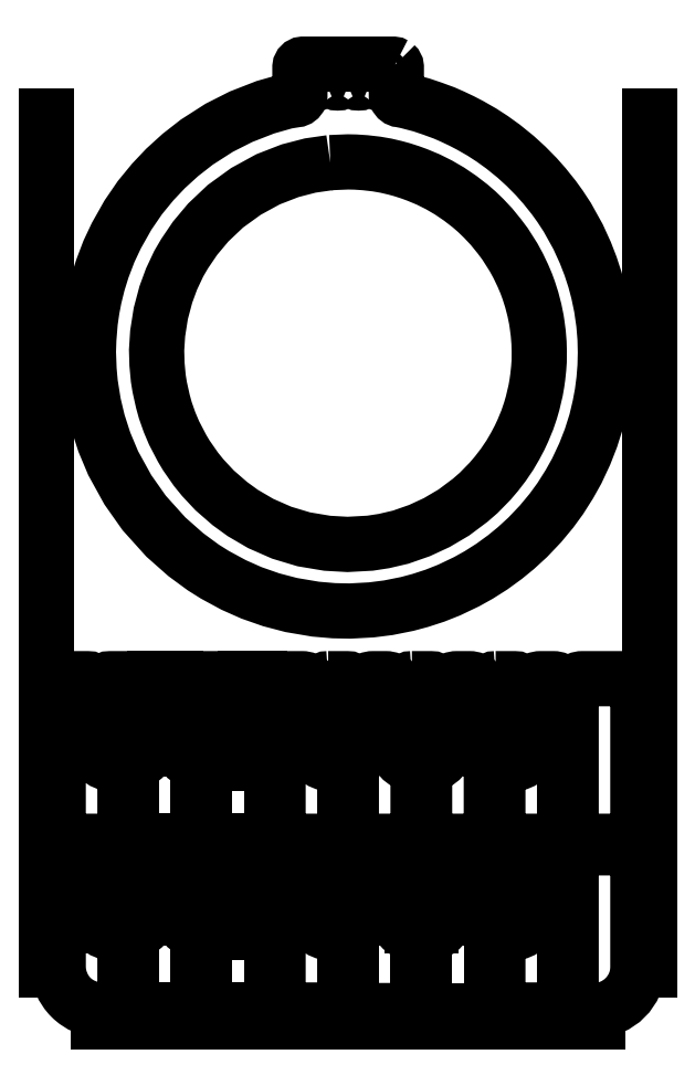
<metadata>
{"format":"dxf","ext":"dxf","renderer":"ezdxf+matplotlib","layout":"modelspace","background":"white","min_lineweight":24,"dpi":150}
</metadata>
<code>
0
SECTION
2
ENTITIES
0
LWPOLYLINE
8
0
90
12
70
1
43
0
10
-30.58
20
-17.46
42
0.4142
10
-31.58
20
-16.46
10
-34.11
20
-16.46
42
0.4143
10
-35.11
20
-17.47
10
-35.1
20
-35.16
42
0.4141
10
-34.1
20
-36.16
10
-28.02
20
-36.16
42
0.4142
10
-27.02
20
-35.16
10
-27.02
20
-27.71
42
0.4142
10
-28.02
20
-26.71
10
-28.8
20
-26.71
42
-0.4142
10
-30.58
20
-24.93
0
LWPOLYLINE
8
0
90
8
70
1
43
0
10
-29.78
20
-24.92
42
0.4142
10
-28.78
20
-25.92
10
-26.25
20
-25.92
42
0.4142
10
-25.25
20
-24.92
10
-25.25
20
-17.46
42
0.4142
10
-26.25
20
-16.46
10
-28.78
20
-16.46
42
0.4142
10
-29.78
20
-17.46
0
ARC
8
0
10
-25.23
20
-35.16
30
0
40
1
210
0
220
0
230
1
50
180
51
270
0
LINE
8
0
10
-25.23
20
-36.16
30
0
11
-19.15
21
-36.16
31
0
0
ARC
8
0
10
-19.15
20
-35.16
30
0
40
1
210
-0
220
0
230
1
50
-90
51
0
0
LINE
8
0
10
-18.15
20
-35.16
30
0
11
-18.15
21
-27.52
31
0
0
ARC
8
0
10
-19.15
20
-27.52
30
0
40
1
210
0
220
-0
230
1
50
0
51
68.85
0
ARC
8
0
10
-18.14
20
-24.93
30
0
40
1.78
210
0
220
0
230
1
50
180
51
248.9
0
LINE
8
0
10
-19.92
20
-24.93
30
0
11
-19.92
21
-17.46
31
0
0
ARC
8
0
10
-20.92
20
-17.46
30
0
40
1
210
0
220
-0
230
1
50
0
51
90
0
LINE
8
0
10
-20.92
20
-16.46
30
0
11
-23.46
21
-16.46
31
0
0
ARC
8
0
10
-23.46
20
-17.46
30
0
40
1
210
0
220
-0
230
1
50
90
51
180
0
LINE
8
0
10
-24.46
20
-17.46
30
0
11
-24.46
21
-24.93
31
0
0
ARC
8
0
10
-26.24
20
-24.93
30
0
40
1.78
210
0
220
0
230
1
50
291.3
51
360
0
ARC
8
0
10
-25.23
20
-27.52
30
0
40
1
210
0
220
0
230
1
50
111.3
51
180
0
LINE
8
0
10
-26.23
20
-27.52
30
0
11
-26.23
21
-35.16
31
0
0
LWPOLYLINE
8
0
90
8
70
1
43
0
10
-18.13
20
-16.46
42
0.4142
10
-19.13
20
-17.46
10
-19.13
20
-24.92
42
0.4142
10
-18.13
20
-25.92
10
-15.6
20
-25.92
42
0.4142
10
-14.6
20
-24.92
10
-14.6
20
-17.46
42
0.4142
10
-15.6
20
-16.46
0
ARC
8
0
10
-15.98
20
-28.08
30
0
40
1.373
210
0
220
0
230
1
50
90
51
180
0
LINE
8
0
10
-17.35
20
-28.08
30
0
11
-17.35
21
-34.78
31
0
0
ARC
8
0
10
-15.97
20
-34.78
30
0
40
1.383
210
0
220
0
230
1
50
180
51
270
0
LINE
8
0
10
-15.97
20
-36.16
30
0
11
-10.65
21
-36.16
31
0
0
ARC
8
0
10
-10.65
20
-34.78
30
0
40
1.383
210
0
220
0
230
1
50
-90
51
0
0
LINE
8
0
10
-9.272
20
-34.78
30
0
11
-9.272
21
-17.85
31
0
0
ARC
8
0
10
-10.65
20
-17.85
30
0
40
1.383
210
-0
220
0
230
1
50
0
51
90
0
LINE
8
0
10
-10.65
20
-16.46
30
0
11
-12.42
21
-16.46
31
0
0
ARC
8
0
10
-12.42
20
-17.85
30
0
40
1.383
210
0
220
-0
230
1
50
90
51
180
0
LINE
8
0
10
-13.8
20
-17.85
30
0
11
-13.8
21
-24.91
31
0
0
ARC
8
0
10
-15.6
20
-24.91
30
0
40
1.797
210
0
220
0
230
1
50
-90
51
0
0
LINE
8
0
10
-15.6
20
-26.71
30
0
11
-15.98
21
-26.71
31
0
0
LWPOLYLINE
8
0
90
12
70
1
43
0
10
-4.2
20
-17.84
42
0.4142
10
-5.573
20
-16.46
10
-7.105
20
-16.46
42
0.4142
10
-8.478
20
-17.84
10
-8.478
20
-34.79
42
0.4142
10
-7.105
20
-36.16
10
-1.77
20
-36.16
42
0.4142
10
-0.3968
20
-34.79
10
-0.3968
20
-28.08
42
0.4142
10
-1.77
20
-26.71
10
-2.373
20
-26.71
42
-0.4142
10
-4.2
20
-24.88
0
LWPOLYLINE
8
0
90
8
70
1
43
0
10
-2.407
20
-16.46
42
0.4142
10
-3.407
20
-17.46
10
-3.407
20
-24.92
42
0.4142
10
-2.407
20
-25.92
10
-0.1289
20
-25.92
42
0.4142
10
0.8711
20
-24.92
10
0.8711
20
-17.46
42
0.4142
10
-0.1289
20
-16.46
0
LWPOLYLINE
8
0
90
14
70
1
43
0
10
7.105
20
-36.16
42
0.4142
10
8.478
20
-34.79
10
8.478
20
-27.7
42
0.3887
10
7.566
20
-26.7
42
-0.3887
10
5.943
20
-24.93
10
5.943
20
-17.84
42
0.4142
10
4.569
20
-16.46
10
3.038
20
-16.46
42
0.4142
10
1.665
20
-17.84
10
1.665
20
-24.93
42
-0.2542
10
0.853
20
-26.42
42
0.2542
10
0.397
20
-27.26
10
0.397
20
-34.79
42
0.4142
10
1.77
20
-36.16
0
LWPOLYLINE
8
0
90
8
70
1
43
0
10
7.736
20
-16.46
42
0.4142
10
6.736
20
-17.46
10
6.736
20
-24.92
42
0.4142
10
7.736
20
-25.92
10
10.01
20
-25.92
42
0.4142
10
11.01
20
-24.92
10
11.01
20
-17.46
42
0.4142
10
10.01
20
-16.46
0
LWPOLYLINE
8
0
90
14
70
1
43
0
10
15.98
20
-36.16
42
0.4142
10
17.35
20
-34.79
10
17.35
20
-27.26
42
0.2542
10
16.9
20
-26.42
42
-0.2542
10
16.09
20
-24.93
10
16.09
20
-17.84
42
0.4142
10
14.71
20
-16.46
10
13.18
20
-16.46
42
0.4142
10
11.81
20
-17.84
10
11.81
20
-24.93
42
-0.3887
10
10.18
20
-26.7
42
0.3887
10
9.272
20
-27.7
10
9.272
20
-34.79
42
0.4142
10
10.65
20
-36.16
0
LWPOLYLINE
8
0
90
8
70
1
43
0
10
17.88
20
-16.46
42
0.4142
10
16.88
20
-17.46
10
16.88
20
-24.92
42
0.4142
10
17.88
20
-25.92
10
20.16
20
-25.92
42
0.4142
10
21.16
20
-24.92
10
21.16
20
-17.46
42
0.4142
10
20.16
20
-16.46
0
LWPOLYLINE
8
0
90
12
70
1
43
0
10
20.17
20
-26.71
10
19.15
20
-26.71
42
0.4142
10
18.15
20
-27.71
10
18.15
20
-34.79
42
0.4142
10
19.52
20
-36.16
10
24.85
20
-36.16
42
0.4142
10
26.23
20
-34.78
10
26.23
20
-17.85
42
0.4142
10
24.85
20
-16.46
10
23.33
20
-16.46
42
0.4142
10
21.95
20
-17.85
10
21.95
20
-24.93
42
-0.4142
0
LWPOLYLINE
8
0
90
8
70
1
43
0
10
27.02
20
-34.79
42
0.4142
10
28.4
20
-36.16
10
33.73
20
-36.16
42
0.4142
10
35.1
20
-34.79
10
35.1
20
-17.84
42
0.4142
10
33.73
20
-16.46
10
28.4
20
-16.46
42
0.4142
10
27.02
20
-17.84
0
LWPOLYLINE
8
0
90
12
70
1
43
0
10
-30.58
20
-45.42
10
-30.58
20
-37.95
42
0.4142
10
-31.58
20
-36.95
10
-34.1
20
-36.95
42
0.4142
10
-35.1
20
-37.95
10
-35.1
20
-51.35
42
0.4142
10
-29.85
20
-56.6
10
-28.02
20
-56.6
42
0.4142
10
-27.02
20
-55.6
10
-27.02
20
-48.2
42
0.4142
10
-28.02
20
-47.2
10
-28.8
20
-47.2
42
-0.4142
0
ARC
8
0
10
-28.78
20
-37.95
30
0
40
1
210
0
220
-0
230
1
50
90
51
180
0
LINE
8
0
10
-29.78
20
-37.95
30
0
11
-29.78
21
-45.41
31
0
0
ARC
8
0
10
-28.78
20
-45.41
30
0
40
1
210
0
220
0
230
1
50
180
51
270
0
LINE
8
0
10
-28.78
20
-46.41
30
0
11
-26.25
21
-46.41
31
0
0
ARC
8
0
10
-26.25
20
-45.41
30
0
40
1
210
0
220
0
230
1
50
-90
51
0
0
LINE
8
0
10
-25.25
20
-45.41
30
0
11
-25.25
21
-37.95
31
0
0
ARC
8
0
10
-26.25
20
-37.95
30
0
40
1
210
0
220
-0
230
1
50
0
51
90
0
LINE
8
0
10
-26.25
20
-36.95
30
0
11
-28.78
21
-36.95
31
0
0
ARC
8
0
10
-25.23
20
-48.01
30
0
40
1
210
0
220
0
230
1
50
111.3
51
180
0
LINE
8
0
10
-26.23
20
-48.01
30
0
11
-26.23
21
-55.6
31
0
0
ARC
8
0
10
-25.23
20
-55.6
30
0
40
1
210
0
220
0
230
1
50
180
51
270
0
LINE
8
0
10
-25.23
20
-56.6
30
0
11
-19.15
21
-56.6
31
0
0
ARC
8
0
10
-19.15
20
-55.6
30
0
40
1
210
-0
220
0
230
1
50
-90
51
0
0
LINE
8
0
10
-18.15
20
-55.6
30
0
11
-18.15
21
-48.01
31
0
0
ARC
8
0
10
-19.15
20
-48.01
30
0
40
1
210
0
220
-0
230
1
50
0
51
68.85
0
ARC
8
0
10
-18.14
20
-45.42
30
0
40
1.78
210
0
220
0
230
1
50
180
51
248.9
0
LINE
8
0
10
-19.92
20
-45.42
30
0
11
-19.92
21
-37.91
31
0
0
LINE
8
0
10
-24.46
20
-37.91
30
0
11
-24.46
21
-45.42
31
0
0
ARC
8
0
10
-26.24
20
-45.42
30
0
40
1.78
210
0
220
0
230
1
50
-68.74
51
0
0
ARC
8
0
10
-18.13
20
-37.95
30
0
40
1
210
0
220
-0
230
1
50
90
51
180
0
LINE
8
0
10
-19.13
20
-37.95
30
0
11
-19.13
21
-45.41
31
0
0
ARC
8
0
10
-18.13
20
-45.41
30
0
40
1
210
0
220
0
230
1
50
180
51
270
0
LINE
8
0
10
-18.13
20
-46.41
30
0
11
-15.6
21
-46.41
31
0
0
LINE
8
0
10
-14.6
20
-45.41
30
0
11
-14.6
21
-37.95
31
0
0
ARC
8
0
10
-15.6
20
-37.95
30
0
40
1
210
0
220
-0
230
1
50
0
51
90
0
LINE
8
0
10
-15.6
20
-36.95
30
0
11
-18.13
21
-36.95
31
0
0
ARC
8
0
10
-10.65
20
-38.34
30
0
40
1.383
210
-0
220
0
230
1
50
0
51
90
0
LINE
8
0
10
-13.8
20
-38.34
30
0
11
-13.8
21
-45.4
31
0
0
ARC
8
0
10
-15.6
20
-45.4
30
0
40
1.797
210
0
220
0
230
1
50
-90
51
0
0
ARC
8
0
10
-15.98
20
-48.57
30
0
40
1.373
210
0
220
-0
230
1
50
90
51
180
0
LINE
8
0
10
-17.35
20
-48.57
30
0
11
-17.35
21
-55.22
31
0
0
ARC
8
0
10
-15.97
20
-55.22
30
0
40
1.383
210
0
220
0
230
1
50
180
51
270
0
LINE
8
0
10
-15.97
20
-56.6
30
0
11
-10.65
21
-56.6
31
0
0
ARC
8
0
10
-10.65
20
-55.22
30
0
40
1.383
210
0
220
0
230
1
50
-90
51
0
0
LINE
8
0
10
-9.272
20
-55.22
30
0
11
-9.272
21
-38.34
31
0
0
LWPOLYLINE
8
0
90
12
70
1
43
0
10
-1.77
20
-56.6
42
0.4142
10
-0.3968
20
-55.23
10
-0.3968
20
-48.57
42
0.4142
10
-1.77
20
-47.2
10
-2.373
20
-47.2
42
-0.4142
10
-4.2
20
-45.37
10
-4.2
20
-38.33
42
0.4142
10
-5.573
20
-36.95
10
-7.105
20
-36.95
42
0.4142
10
-8.478
20
-38.33
10
-8.478
20
-55.23
42
0.4142
10
-7.105
20
-56.6
0
ARC
8
0
10
-2.407
20
-37.95
30
0
40
1
210
0
220
-0
230
1
50
90
51
180
0
LINE
8
0
10
-3.407
20
-37.95
30
0
11
-3.407
21
-45.41
31
0
0
LINE
8
0
10
-2.407
20
-46.41
30
0
11
-0.1289
21
-46.41
31
0
0
ARC
8
0
10
-0.1289
20
-45.41
30
0
40
1
210
0
220
0
230
1
50
-90
51
0
0
LINE
8
0
10
0.8711
20
-45.41
30
0
11
0.8711
21
-37.95
31
0
0
ARC
8
0
10
-0.1289
20
-37.95
30
0
40
1
210
0
220
-0
230
1
50
0
51
90
0
LINE
8
0
10
-0.1289
20
-36.95
30
0
11
-2.407
21
-36.95
31
0
0
ARC
8
0
10
3.038
20
-38.33
30
0
40
1.373
210
0
220
-0
230
1
50
90
51
180
0
LINE
8
0
10
1.665
20
-38.33
30
0
11
1.665
21
-45.42
31
0
0
ARC
8
0
10
-0.1152
20
-45.42
30
0
40
1.78
210
0
220
0
230
1
50
-57.05
51
0
0
ARC
8
0
10
1.397
20
-47.75
30
0
40
1
210
0
220
0
230
1
50
123
51
180
0
LINE
8
0
10
0.397
20
-47.75
30
0
11
0.397
21
-55.3
31
0
0
ARC
8
0
10
1.77
20
-55.3
30
0
40
1.373
210
0
220
0
230
1
50
180
51
270
0
LINE
8
0
10
1.77
20
-56.67
30
0
11
7.105
21
-56.67
31
0
0
ARC
8
0
10
7.105
20
-55.3
30
0
40
1.373
210
-0
220
0
230
1
50
-90
51
0
0
LINE
8
0
10
8.478
20
-55.3
30
0
11
8.478
21
-48.19
31
0
0
ARC
8
0
10
7.478
20
-48.19
30
0
40
1
210
-0
220
0
230
1
50
0
51
84.96
0
ARC
8
0
10
7.723
20
-45.42
30
0
40
1.78
210
0
220
0
230
1
50
180
51
265
0
LINE
8
0
10
5.943
20
-45.42
30
0
11
5.943
21
-38.33
31
0
0
ARC
8
0
10
4.569
20
-38.33
30
0
40
1.373
210
-0
220
0
230
1
50
0
51
90
0
LINE
8
0
10
4.569
20
-36.95
30
0
11
3.038
21
-36.95
31
0
0
ARC
8
0
10
7.736
20
-37.95
30
0
40
1
210
0
220
-0
230
1
50
90
51
180
0
LINE
8
0
10
6.736
20
-37.95
30
0
11
6.736
21
-45.41
31
0
0
ARC
8
0
10
7.736
20
-45.41
30
0
40
1
210
0
220
0
230
1
50
180
51
270
0
LINE
8
0
10
7.736
20
-46.41
30
0
11
10.01
21
-46.41
31
0
0
ARC
8
0
10
10.01
20
-45.41
30
0
40
1
210
0
220
0
230
1
50
-90
51
0
0
LINE
8
0
10
11.01
20
-45.41
30
0
11
11.01
21
-37.95
31
0
0
ARC
8
0
10
10.01
20
-37.95
30
0
40
1
210
-0
220
0
230
1
50
0
51
90
0
LINE
8
0
10
10.01
20
-36.95
30
0
11
7.736
21
-36.95
31
0
0
ARC
8
0
10
13.18
20
-38.33
30
0
40
1.373
210
0
220
-0
230
1
50
90
51
180
0
LINE
8
0
10
11.81
20
-38.33
30
0
11
11.81
21
-45.42
31
0
0
ARC
8
0
10
10.03
20
-45.42
30
0
40
1.78
210
0
220
0
230
1
50
275
51
360
0
ARC
8
0
10
10.27
20
-48.19
30
0
40
1
210
0
220
0
230
1
50
95.04
51
180
0
LINE
8
0
10
9.272
20
-48.19
30
0
11
9.272
21
-55.28
31
0
0
ARC
8
0
10
10.65
20
-55.28
30
0
40
1.373
210
0
220
0
230
1
50
180
51
270
0
LINE
8
0
10
10.65
20
-56.65
30
0
11
15.98
21
-56.65
31
0
0
ARC
8
0
10
15.98
20
-55.28
30
0
40
1.373
210
0
220
0
230
1
50
-90
51
0
0
LINE
8
0
10
17.35
20
-55.28
30
0
11
17.35
21
-47.75
31
0
0
ARC
8
0
10
16.35
20
-47.75
30
0
40
1
210
0
220
-0
230
1
50
0
51
57.05
0
ARC
8
0
10
17.87
20
-45.42
30
0
40
1.78
210
0
220
0
230
1
50
180
51
237
0
LINE
8
0
10
16.09
20
-45.42
30
0
11
16.09
21
-38.33
31
0
0
ARC
8
0
10
14.71
20
-38.33
30
0
40
1.373
210
0
220
-0
230
1
50
0
51
90
0
LINE
8
0
10
14.71
20
-36.95
30
0
11
13.18
21
-36.95
31
0
0
ARC
8
0
10
17.88
20
-37.95
30
0
40
1
210
0
220
-0
230
1
50
90
51
180
0
LINE
8
0
10
16.88
20
-37.95
30
0
11
16.88
21
-45.41
31
0
0
ARC
8
0
10
17.88
20
-45.41
30
0
40
1
210
0
220
0
230
1
50
180
51
270
0
LINE
8
0
10
17.88
20
-46.41
30
0
11
20.16
21
-46.41
31
0
0
ARC
8
0
10
20.16
20
-45.41
30
0
40
1
210
0
220
0
230
1
50
-90
51
0
0
LINE
8
0
10
21.16
20
-45.41
30
0
11
21.16
21
-37.95
31
0
0
ARC
8
0
10
20.16
20
-37.95
30
0
40
1
210
0
220
-0
230
1
50
0
51
90
0
LINE
8
0
10
20.16
20
-36.95
30
0
11
17.88
21
-36.95
31
0
0
LWPOLYLINE
8
0
90
12
70
1
43
0
10
26.23
20
-38.34
42
0.4142
10
24.85
20
-36.95
10
23.33
20
-36.95
42
0.4142
10
21.95
20
-38.34
10
21.95
20
-45.42
42
-0.4142
10
20.17
20
-47.2
10
19.15
20
-47.2
42
0.4142
10
18.15
20
-48.2
10
18.15
20
-55.23
42
0.4142
10
19.52
20
-56.6
10
24.85
20
-56.6
42
0.4142
10
26.23
20
-55.22
0
LWPOLYLINE
8
0
90
8
70
1
43
0
10
28.4
20
-36.95
42
0.4142
10
27.02
20
-38.33
10
27.02
20
-55.28
42
0.4142
10
28.4
20
-56.65
10
29.85
20
-56.65
42
0.4142
10
35.1
20
-51.4
10
35.1
20
-38.33
42
0.4142
10
33.73
20
-36.95
0
LINE
8
0
10
30.22
20
-58
30
0
11
-30.22
21
-58
31
0
0
LINE
8
0
10
-36.5
20
-51.72
30
0
11
-36.5
21
51.72
31
0
0
LINE
8
0
10
36.5
20
51.72
30
0
11
36.5
21
-51.72
31
0
0
LWPOLYLINE
8
0
90
114
70
1
43
0
10
5.695
20
57.91
10
5.589
20
57.96
10
5.471
20
57.98
10
-5.451
20
57.98
10
-5.569
20
57.96
10
-5.675
20
57.91
10
-5.759
20
57.82
10
-5.813
20
57.71
10
-5.832
20
57.6
10
-5.832
20
54.17
10
-5.849
20
54.04
10
-5.9
20
53.91
10
-5.981
20
53.81
10
-6.086
20
53.73
10
-6.209
20
53.68
10
-6.34
20
53.66
10
-7.51
20
53.47
10
-10.01
20
52.76
10
-12.96
20
51.61
10
-15.61
20
50.27
10
-18.31
20
48.54
10
-20.32
20
46.97
10
-22.11
20
45.34
10
-23.65
20
43.71
10
-25.21
20
41.81
10
-26.66
20
39.69
10
-28.06
20
37.21
10
-28.96
20
35.3
10
-29.77
20
33.17
10
-30.31
20
31.43
10
-30.74
20
29.68
10
-31.01
20
28.27
10
-31.23
20
26.74
10
-31.4
20
24.65
10
-31.45
20
23.11
10
-31.37
20
20.95
10
-31.22
20
19.29
10
-30.83
20
16.85
10
-30.3
20
14.62
10
-29.52
20
12.2
10
-28.45
20
9.65
10
-26.67
20
6.42
10
-24.69
20
3.61
10
-22.06
20
0.6899
10
-19.65
20
-1.44
10
-17.54
20
-2.99
10
-16.14
20
-3.87
10
-13.85
20
-5.11
10
-11.69
20
-6.07
10
-9.32
20
-6.9
10
-6.88
20
-7.54
10
-3.94
20
-8.04
10
-1.72
20
-8.23
10
0.22
20
-8.27
10
2.82
20
-8.13
10
4.88
20
-7.87
10
7.17
20
-7.41
10
8.77
20
-6.98
10
10.52
20
-6.41
10
12.26
20
-5.72
10
14.37
20
-4.71
10
15.84
20
-3.89
10
17.43
20
-2.88
10
19.01
20
-1.73
10
20.33
20
-0.6501
10
21.76
20
0.6599
10
23.3
20
2.28
10
24.63
20
3.88
10
25.71
20
5.36
10
26.81
20
7.1
10
27.7
20
8.69
10
28.67
20
10.76
10
29.42
20
12.68
10
30.05
20
14.67
10
30.49
20
16.52
10
30.79
20
18.12
10
31
20
19.75
10
31.13
20
21.37
10
31.17
20
23.05
10
31.13
20
24.74
10
30.98
20
26.55
10
30.69
20
28.55
10
30.32
20
30.32
10
29.91
20
31.87
10
29.38
20
33.5
10
28.74
20
35.15
10
27.86
20
37.08
10
26.55
20
39.44
10
25.67
20
40.78
10
24.92
20
41.82
10
23.8
20
43.22
10
22.81
20
44.34
10
21.58
20
45.59
10
20.31
20
46.75
10
18.78
20
47.99
10
17.46
20
48.94
10
16.23
20
49.74
10
14.78
20
50.57
10
13.74
20
51.11
10
12.64
20
51.63
10
11.64
20
52.07
10
10.22
20
52.59
10
8.89
20
53.04
10
7.14
20
53.5
10
6.36
20
53.66
10
6.228
20
53.68
10
6.106
20
53.73
10
6.001
20
53.81
10
5.92
20
53.91
10
5.869
20
54.04
10
5.852
20
54.17
10
5.852
20
57.6
10
5.833
20
57.71
10
5.779
20
57.82
0
LWPOLYLINE
8
0
90
88
70
1
43
0
10
-2.15
20
46.05
10
-5e-05
20
46.14
10
0.9
20
46.12
10
2.08
20
46.04
10
3.46
20
45.88
10
4.6
20
45.68
10
5.71
20
45.42
10
6.52
20
45.2
10
7.51
20
44.88
10
8.39
20
44.56
10
9.73
20
44
10
11.01
20
43.36
10
12.28
20
42.62
10
13.59
20
41.73
10
14.76
20
40.83
10
15.58
20
40.12
10
16.44
20
39.29
10
17.37
20
38.3
10
18.33
20
37.12
10
19.02
20
36.2
10
20.05
20
34.58
10
20.61
20
33.55
10
21.17
20
32.38
10
21.58
20
31.42
10
21.89
20
30.57
10
22.25
20
29.44
10
22.58
20
28.17
10
22.81
20
27.04
10
22.9
20
26.44
10
23.04
20
25.36
10
23.13
20
24.24
10
23.16
20
23.15
10
23.15
20
21.99
10
23.09
20
21.12
10
22.98
20
20.09
10
22.87
20
19.3
10
22.72
20
18.44
10
22.36
20
16.92
10
22.1
20
16.02
10
21.71
20
14.87
10
21.18
20
13.59
10
20.78
20
12.73
10
20.23
20
11.69
10
19.6
20
10.61
10
18.8
20
9.43
10
18
20
8.39
10
17.2
20
7.45
10
15.83
20
6.05
10
14.81
20
5.16
10
12.82
20
3.67
10
10.75
20
2.45
10
8.66
20
1.48
10
6.37
20
0.6799
10
4.36
20
0.2099
10
2.67
20
-0.0501
10
-0.06005
20
-0.2001
10
-2.51
20
-0.0601
10
-5.37
20
0.4199
10
-8.03
20
1.22
10
-10.58
20
2.34
10
-12.75
20
3.61
10
-14.32
20
4.75
10
-16.16
20
6.35
10
-17.58
20
7.87
10
-18.41
20
8.89
10
-19.58
20
10.57
10
-20.1
20
11.44
10
-21.07
20
13.3
10
-21.62
20
14.6
10
-22.13
20
16.05
10
-22.43
20
17.14
10
-22.81
20
18.85
10
-22.98
20
19.9
10
-23.14
20
21.61
10
-23.19
20
23.34
10
-23.06
20
25.36
10
-22.68
20
27.78
10
-22.07
20
30.07
10
-21.38
20
31.95
10
-20.51
20
33.8
10
-19.81
20
35
10
-18.53
20
36.89
10
-16.93
20
38.8
10
-14.85
20
40.77
10
-12.36
20
42.57
10
-9.69
20
44.03
10
-7.01
20
45.07
10
-4.58
20
45.7
0
CIRCLE
8
0
10
3.82
20
56.2
30
0
40
0.5
210
0
220
-0
230
1
0
CIRCLE
8
0
10
1.28
20
56.2
30
0
40
0.5
210
0
220
-0
230
1
0
CIRCLE
8
0
10
-1.26
20
56.2
30
0
40
0.5
210
0
220
-0
230
1
0
CIRCLE
8
0
10
-3.8
20
56.2
30
0
40
0.5
210
0
220
-0
230
1
0
ARC
8
0
10
-20.92
20
-37.91
30
0
40
1
210
-0
220
0
230
1
50
0
51
89.95
0
LINE
8
0
10
-20.92
20
-36.91
30
0
11
-23.46
21
-36.91
31
0
0
ARC
8
0
10
-23.46
20
-37.91
30
0
40
1
210
0
220
-0
230
1
50
89.95
51
180
0
ARC
8
0
10
-15.6
20
-45.41
30
0
40
1
210
0
220
0
230
1
50
-90
51
0
0
LINE
8
0
10
-10.65
20
-36.95
30
0
11
-12.42
21
-36.95
31
0
0
ARC
8
0
10
-12.42
20
-38.34
30
0
40
1.383
210
0
220
-0
230
1
50
90
51
180
0
LINE
8
0
10
-15.6
20
-47.2
30
0
11
-15.98
21
-47.2
31
0
0
ARC
8
0
10
-2.407
20
-45.41
30
0
40
1
210
0
220
0
230
1
50
180
51
270
0
ENDSEC
0
EOF

</code>
